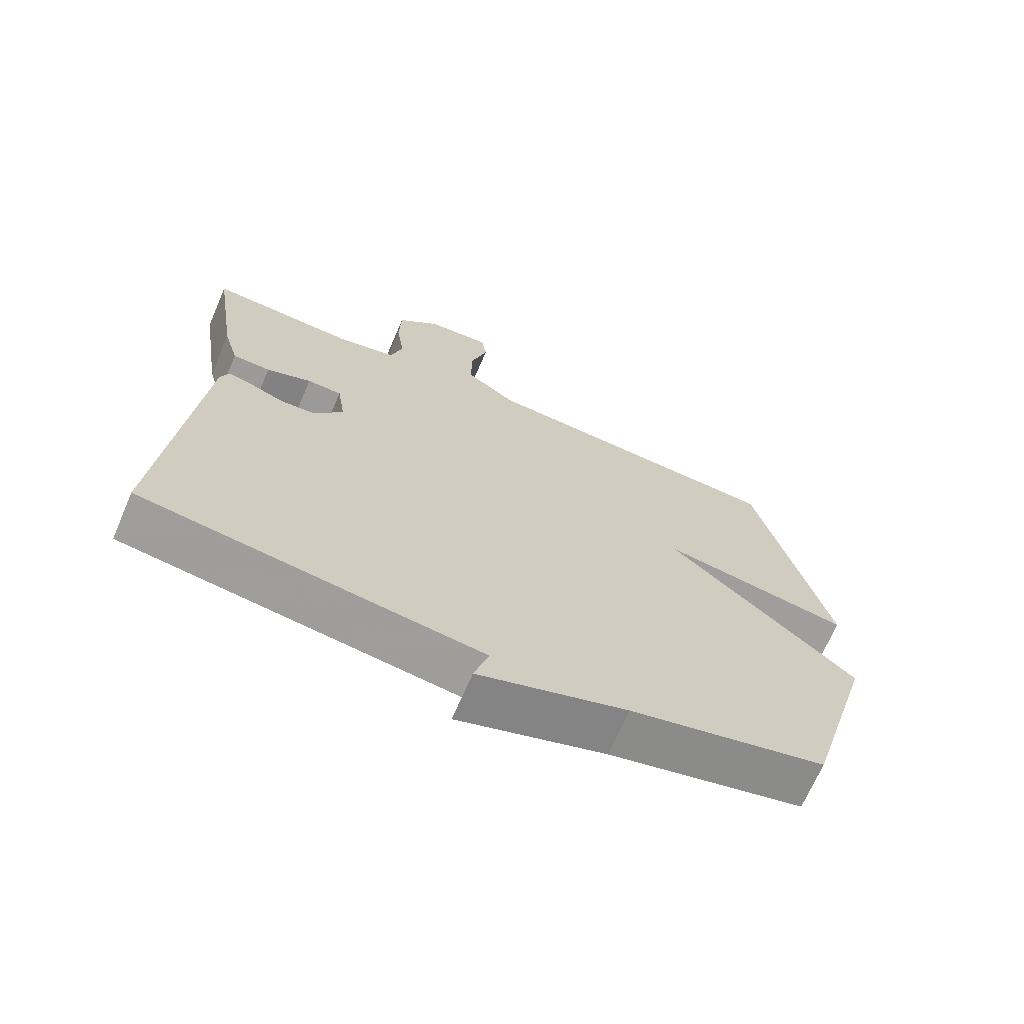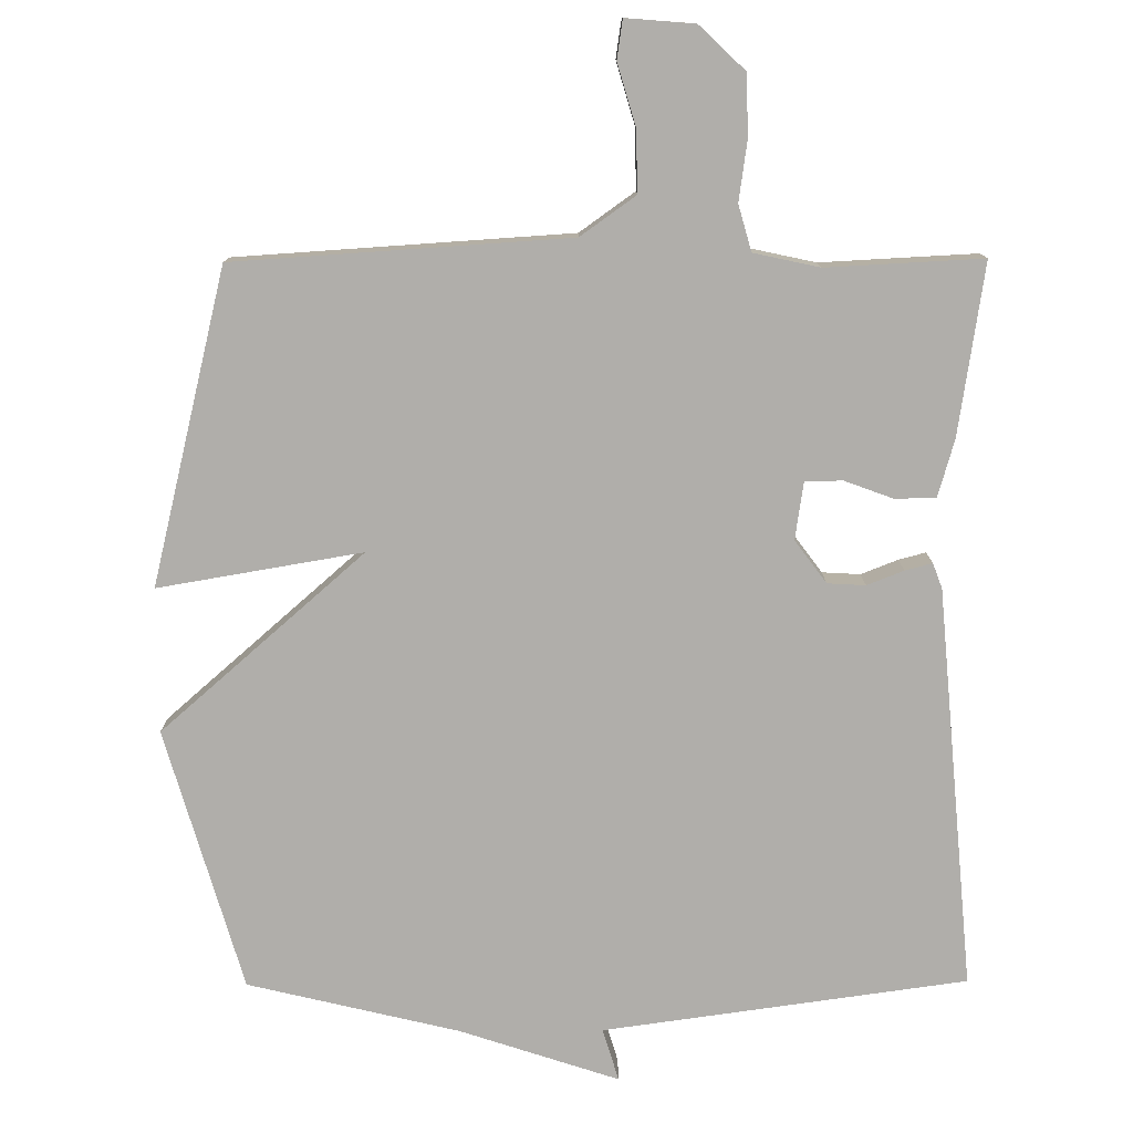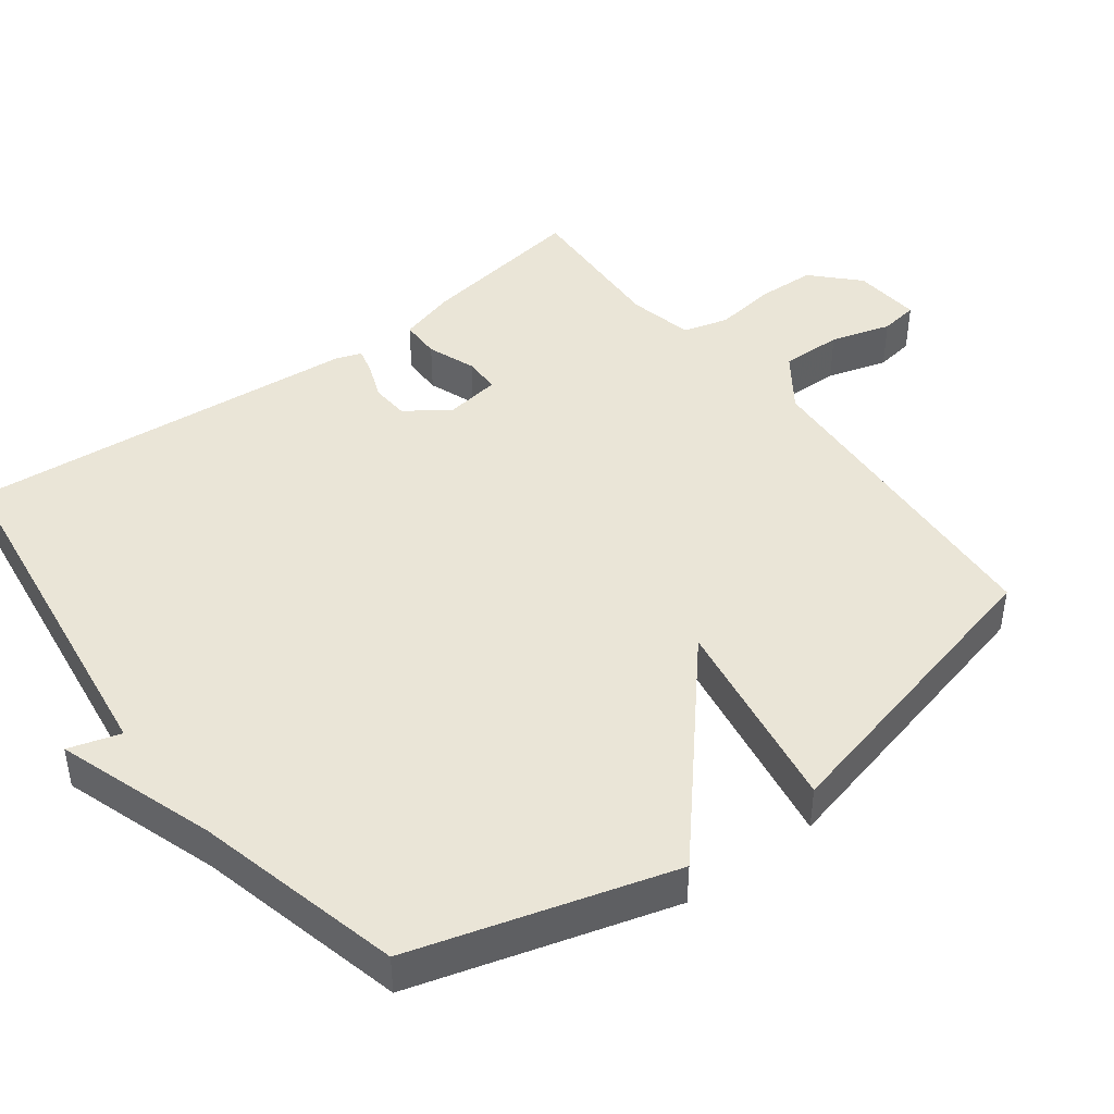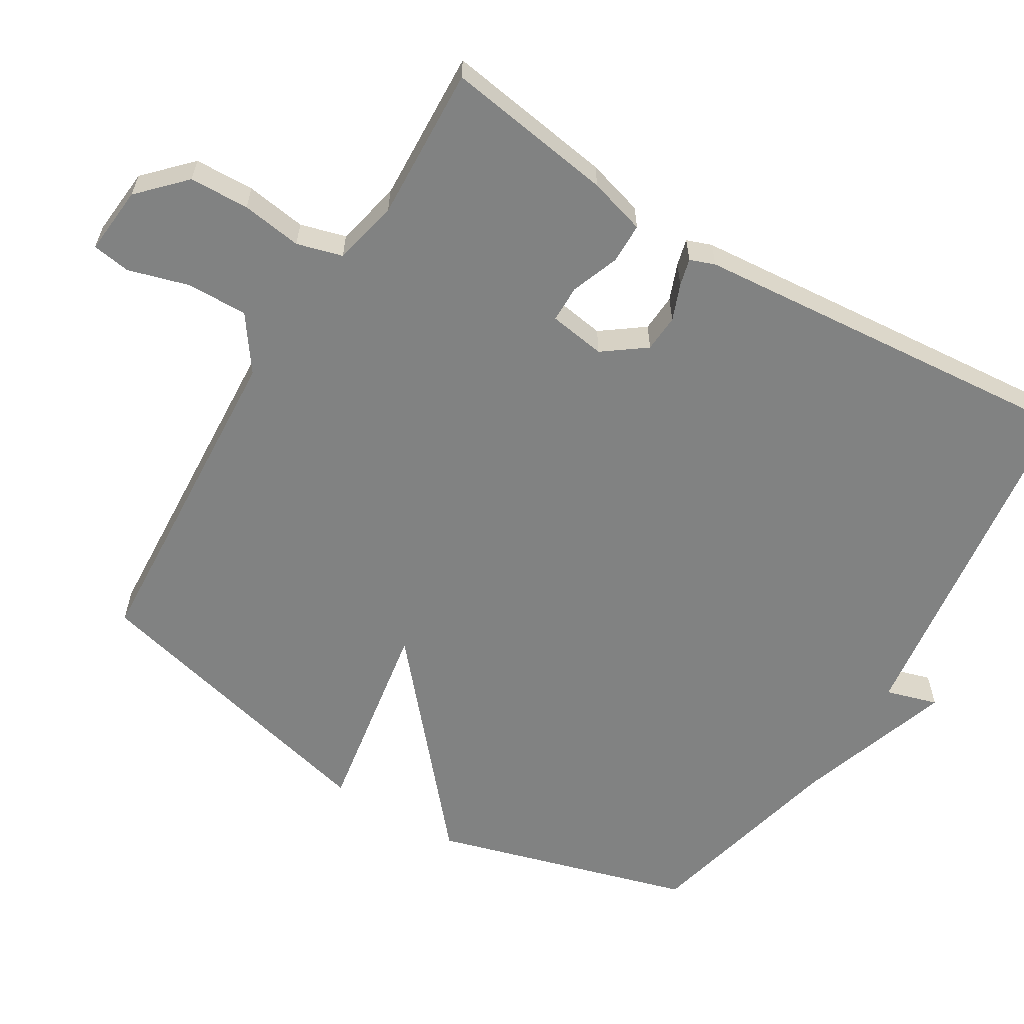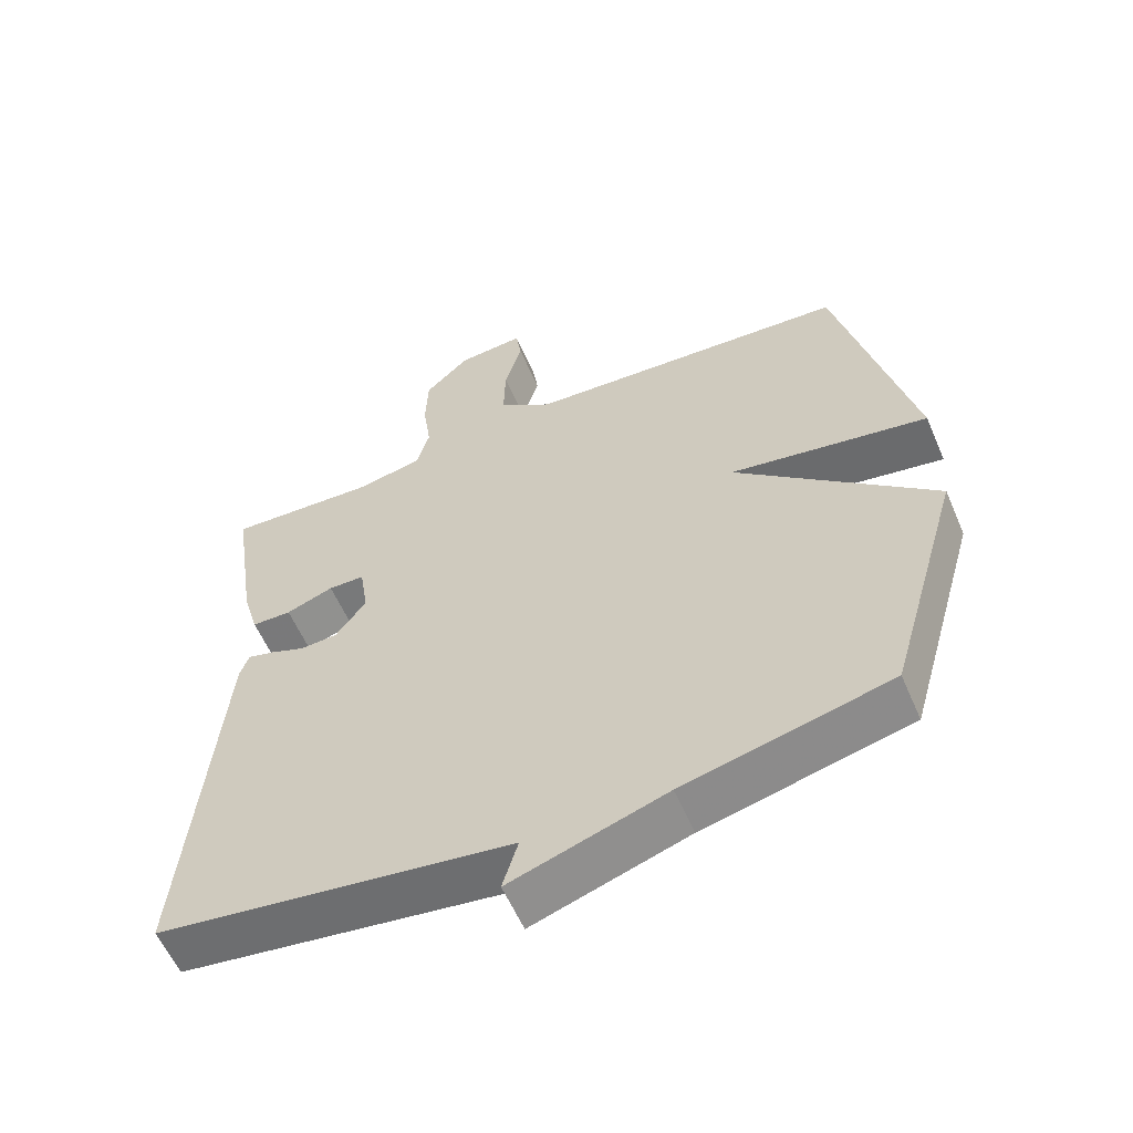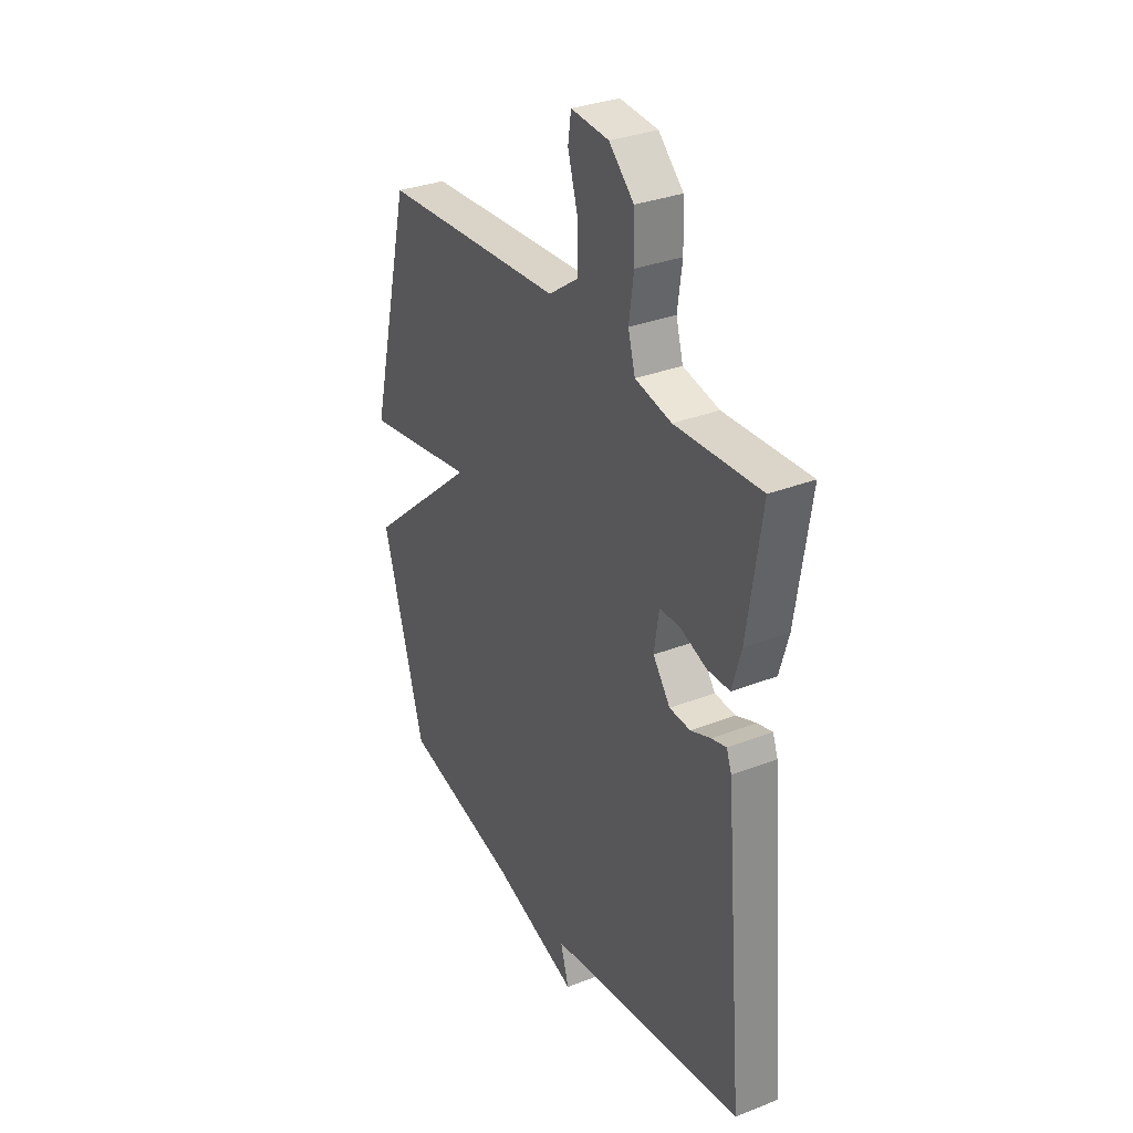
<metadata>
{"format":"obj","ext":"obj","renderer":"f3d","projection":"perspective","resolution":1024,"background":"white","views":[{"elev":-69.0,"azim":156.7,"up":"+Z"},{"elev":-77.9,"azim":0.3,"up":"+Y"},{"elev":44.0,"azim":-127.2,"up":"+Y"},{"elev":-60.6,"azim":58.6,"up":"+Y"},{"elev":-58.3,"azim":-156.7,"up":"+Z"},{"elev":32.2,"azim":61.4,"up":"+Z"}]}
</metadata>
<code>
v -0.5 0.07 -0.5
v -0.606 0.07 -0.136
v -0.322 0.07 0.112
v -0.606 0.07 0.064
v -0.5 0.07 0.5
v -0.035 0.07 0.53
v 0.042 0.07 0.585
v 0.04 0.07 0.671
v 0.015 0.07 0.756
v 0.023 0.07 0.81
v 0.119 0.07 0.802
v 0.182 0.07 0.742
v 0.185 0.07 0.658
v 0.173 0.07 0.573
v 0.191 0.07 0.509
v 0.283 0.07 0.489
v 0.5 0.07 0.5
v 0.464 0.07 0.262
v 0.441 0.07 0.182
v 0.384 0.07 0.181
v 0.316 0.07 0.206
v 0.264 0.07 0.205
v 0.252 0.07 0.125
v 0.296 0.07 0.066
v 0.349 0.07 0.063
v 0.4 0.07 0.083
v 0.438 0.07 0.093
v 0.451 0.07 0.058
v 0.5 0.07 -0.5
v -0.006 0.07 -0.57
v 0.016 0.07 -0.643
v -0.206 0.07 -0.57
v -0.5 0 -0.5
v -0.606 0 -0.136
v -0.322 0 0.112
v -0.606 0 0.064
v -0.5 0 0.5
v -0.035 0 0.53
v 0.042 0 0.585
v 0.04 0 0.671
v 0.015 0 0.756
v 0.023 0 0.81
v 0.119 0 0.802
v 0.182 0 0.742
v 0.185 0 0.658
v 0.173 0 0.573
v 0.191 0 0.509
v 0.283 0 0.489
v 0.5 0 0.5
v 0.464 0 0.262
v 0.441 0 0.182
v 0.384 0 0.181
v 0.316 0 0.206
v 0.264 0 0.205
v 0.252 0 0.125
v 0.296 0 0.066
v 0.349 0 0.063
v 0.4 0 0.083
v 0.438 0 0.093
v 0.451 0 0.058
v 0.5 0 -0.5
v -0.006 0 -0.57
v 0.016 0 -0.643
v -0.206 0 -0.57
f 30 31 32
f 30 32 1
f 29 30 1
f 28 29 1
f 27 28 1
f 26 27 1
f 25 26 1
f 24 25 1 2
f 23 24 2 3
f 22 23 3
f 19 20 21
f 18 19 21
f 17 18 21
f 16 17 21
f 15 16 21 22
f 14 15 22 3
f 12 13 14
f 11 12 14
f 10 11 14
f 9 10 14
f 8 9 14
f 7 8 14
f 14 3 4
f 7 14 4
f 6 7 4
f 4 5 6
f 64 63 62
f 33 64 62
f 33 62 61
f 33 61 60
f 33 60 59
f 33 59 58
f 33 58 57
f 34 33 57 56
f 35 34 56 55
f 35 55 54
f 53 52 51
f 53 51 50
f 53 50 49
f 53 49 48
f 54 53 48 47
f 35 54 47 46
f 46 45 44
f 46 44 43
f 46 43 42
f 46 42 41
f 46 41 40
f 46 40 39
f 36 35 46
f 36 46 39
f 36 39 38
f 38 37 36
f 1 33 34 2
f 2 34 35 3
f 3 35 36 4
f 4 36 37 5
f 5 37 38 6
f 6 38 39 7
f 7 39 40 8
f 8 40 41 9
f 9 41 42 10
f 10 42 43 11
f 11 43 44 12
f 12 44 45 13
f 13 45 46 14
f 14 46 47 15
f 15 47 48 16
f 16 48 49 17
f 17 49 50 18
f 18 50 51 19
f 19 51 52 20
f 20 52 53 21
f 21 53 54 22
f 22 54 55 23
f 23 55 56 24
f 24 56 57 25
f 25 57 58 26
f 26 58 59 27
f 27 59 60 28
f 28 60 61 29
f 29 61 62 30
f 30 62 63 31
f 31 63 64 32
f 32 64 33 1

</code>
